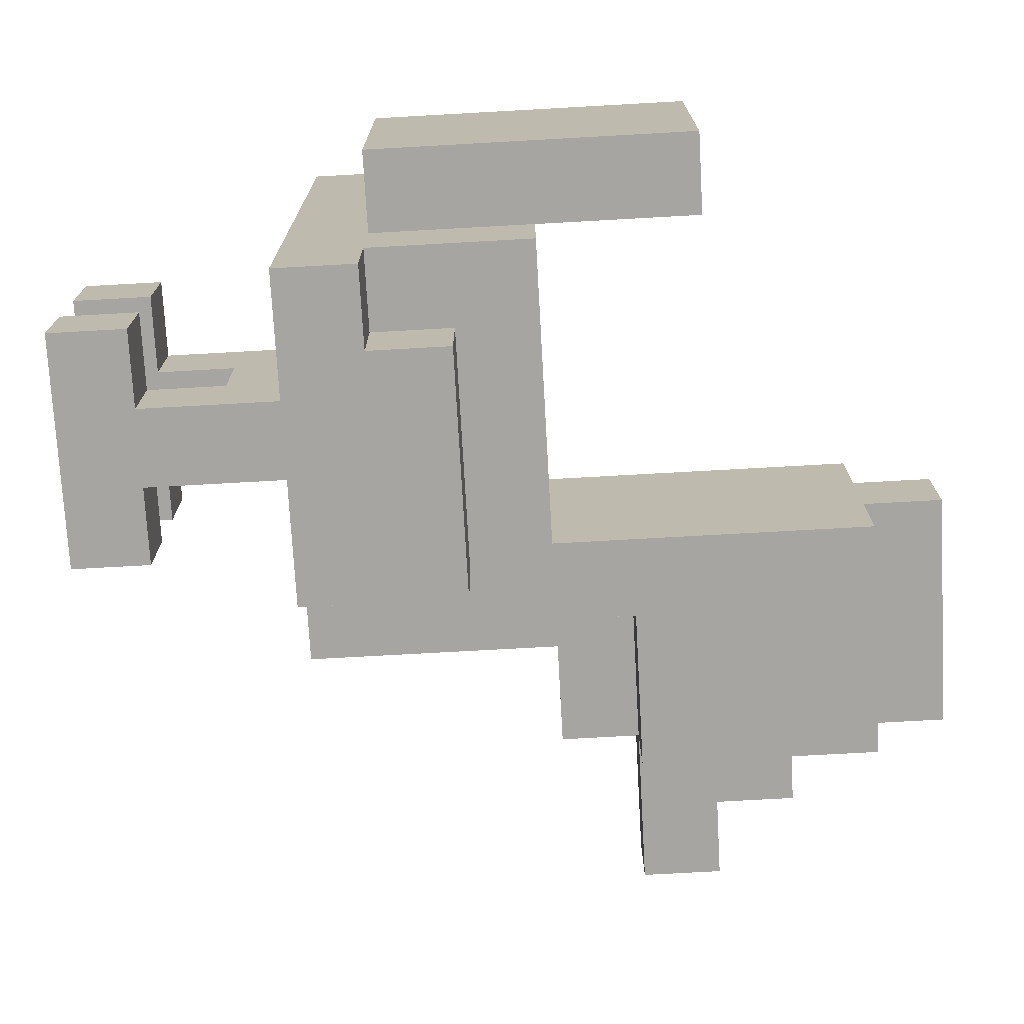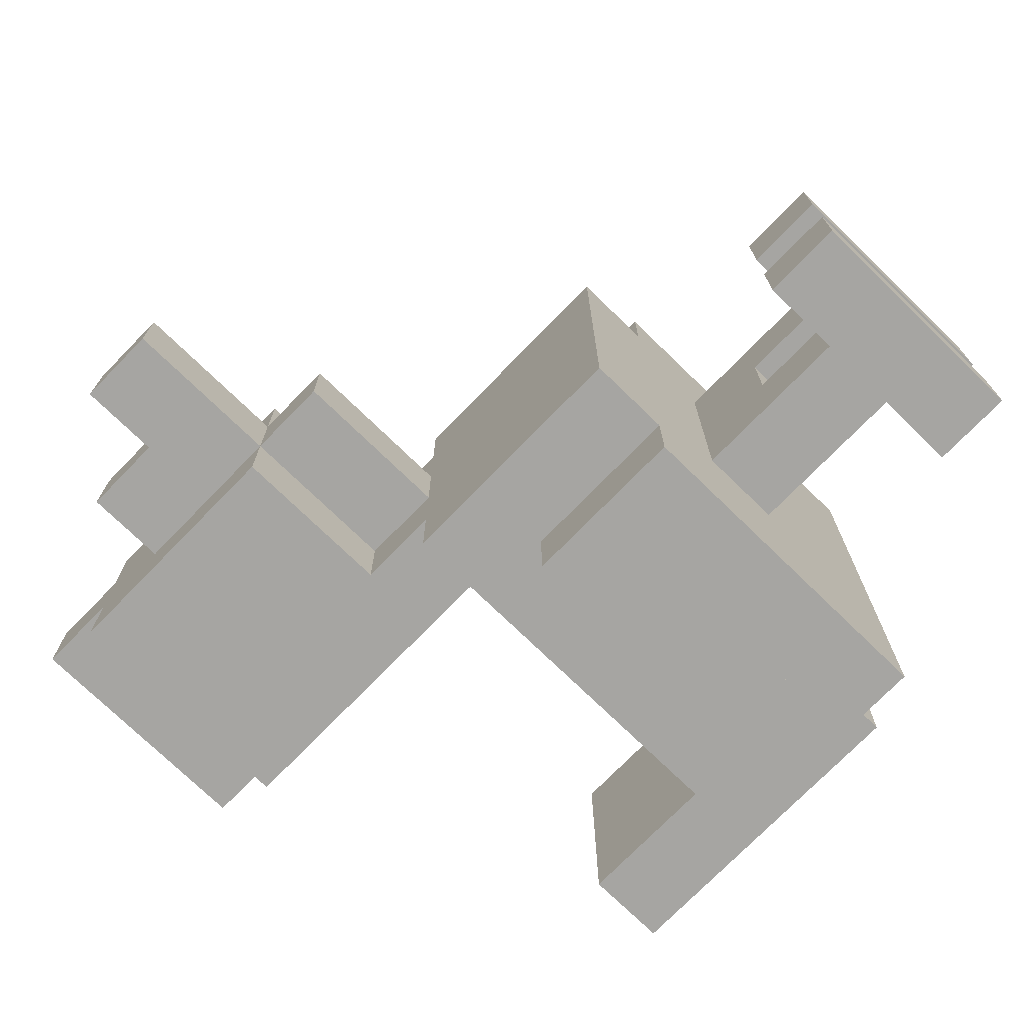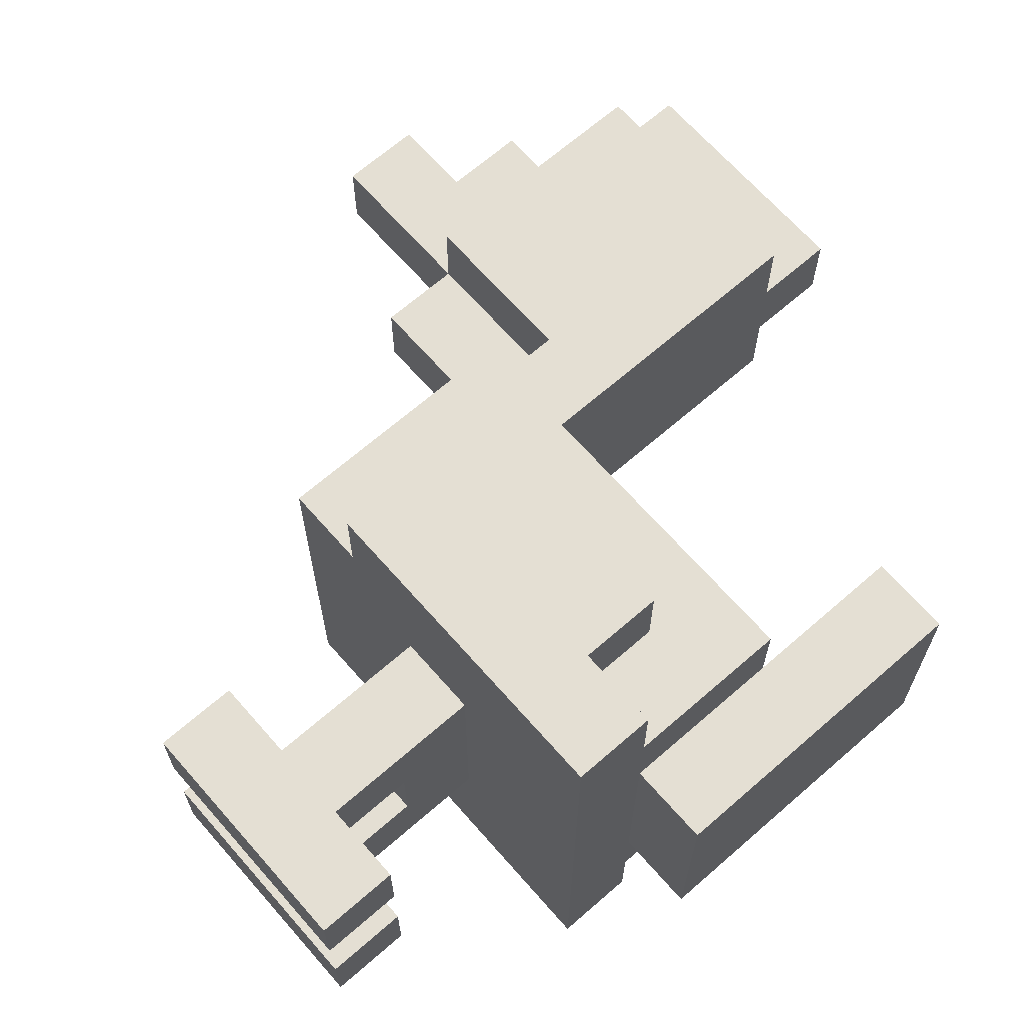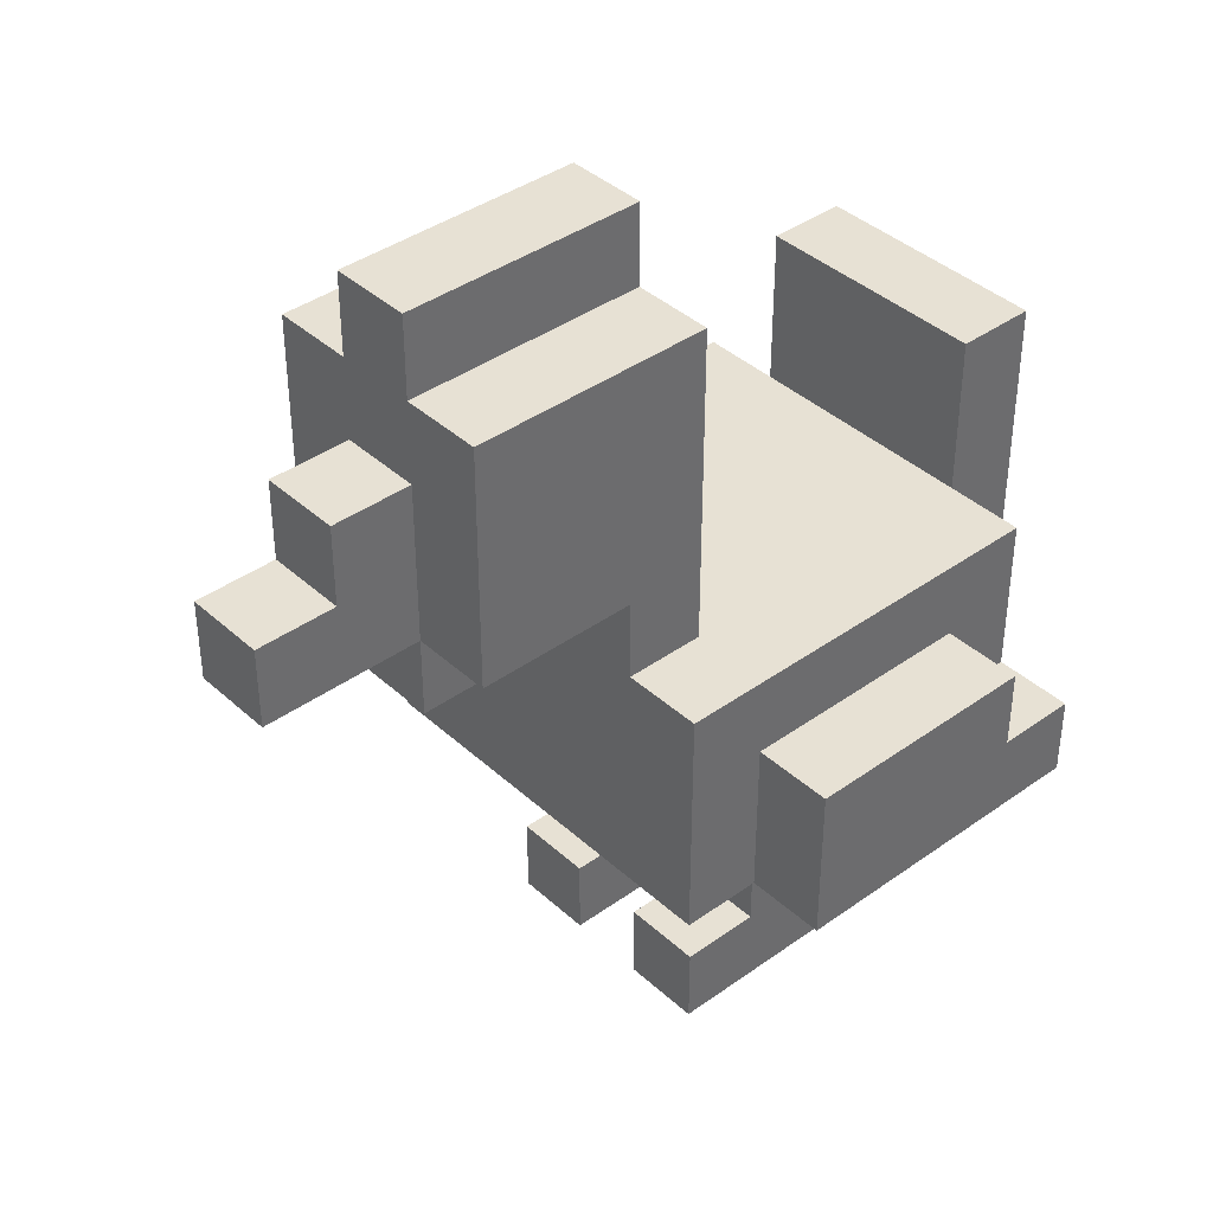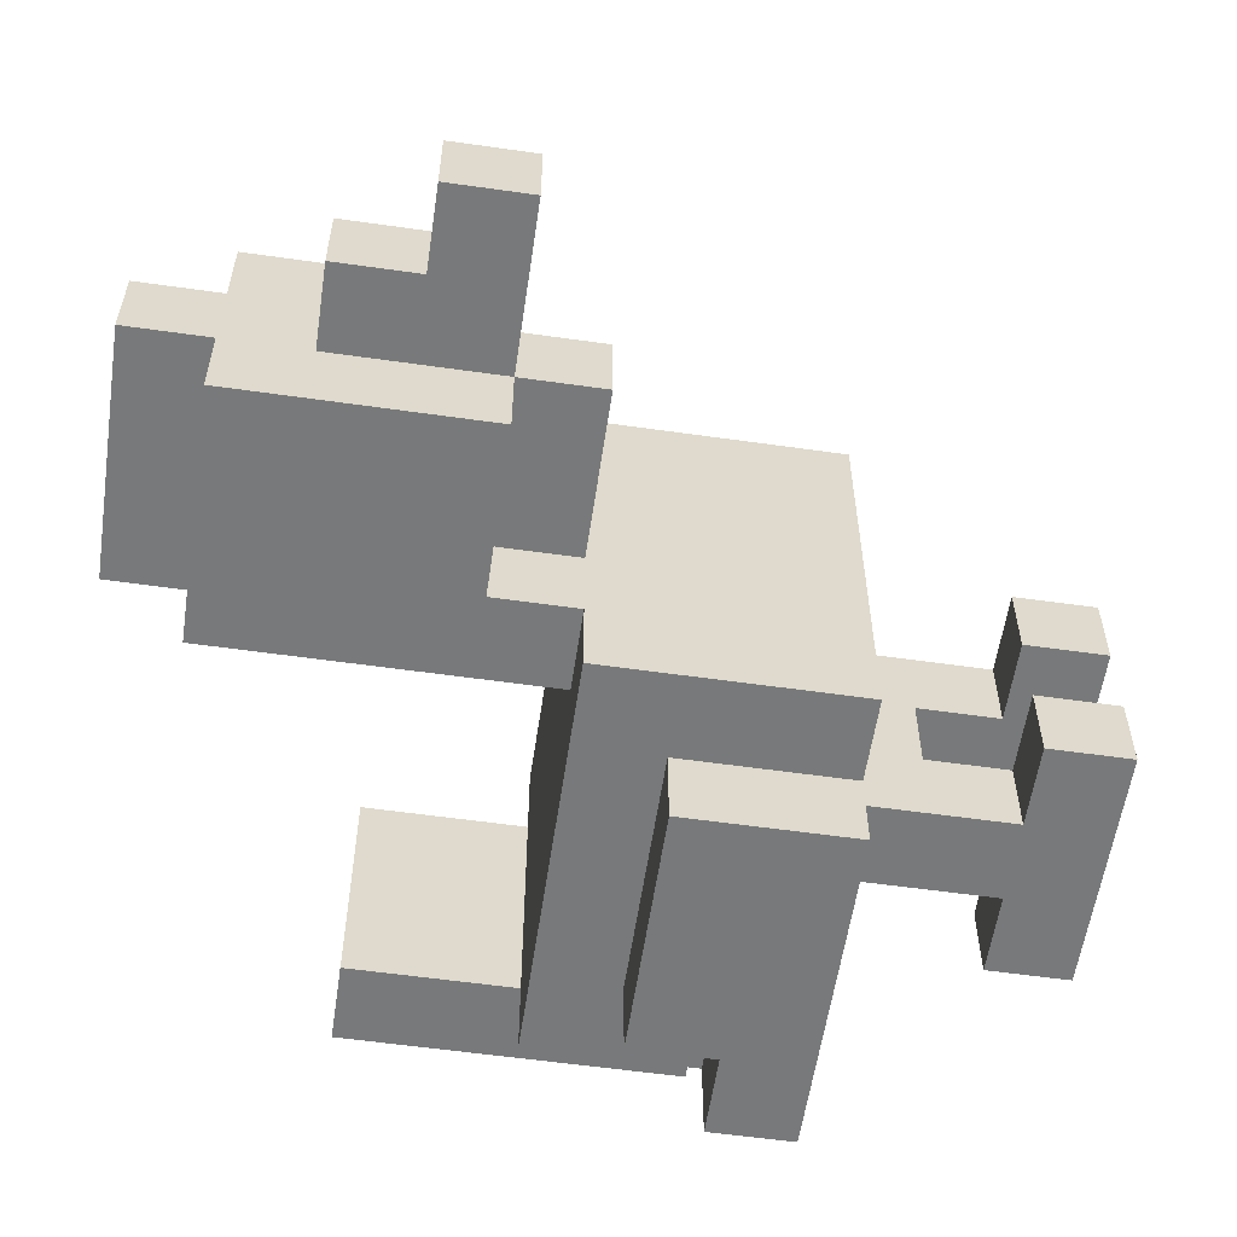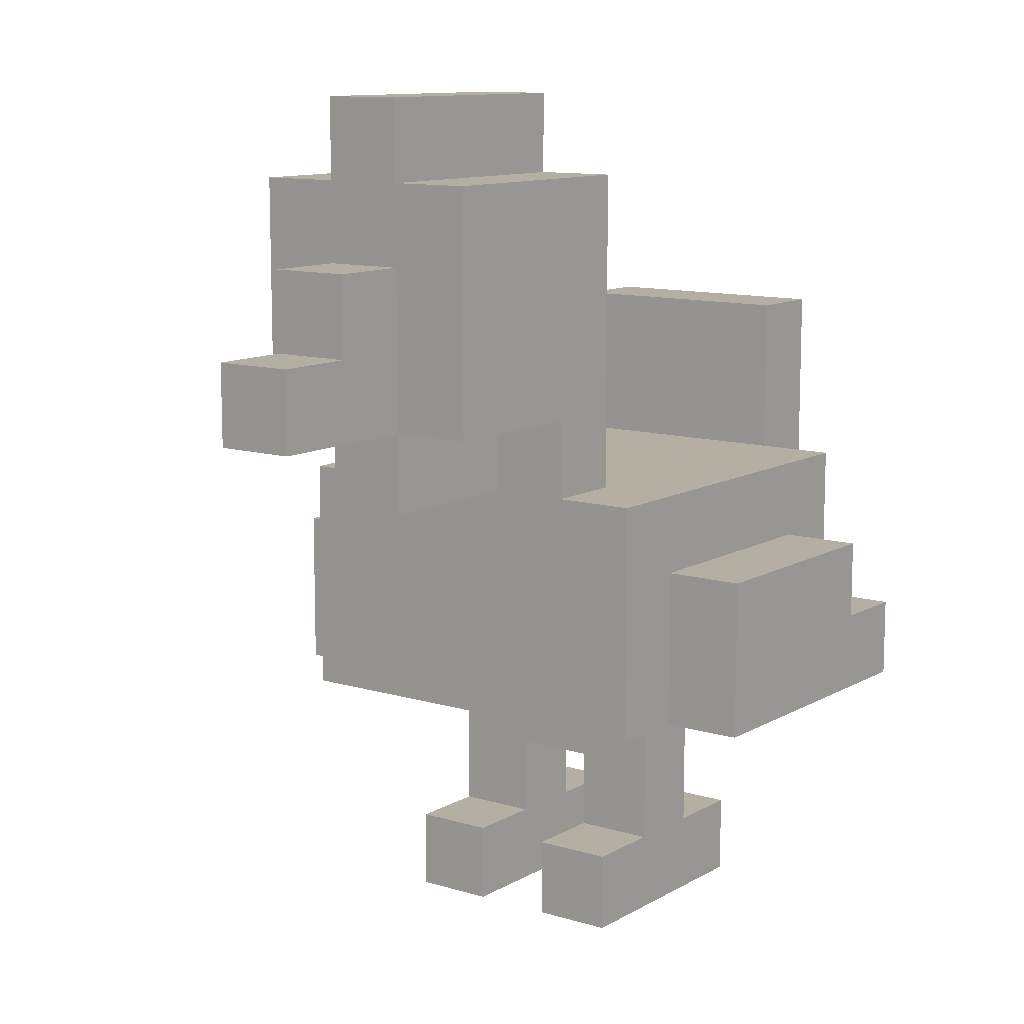
<metadata>
{"format":"obj","ext":"obj","renderer":"f3d","projection":"perspective","resolution":1024,"background":"white","views":[{"elev":-73.8,"azim":93.2,"up":"+Z"},{"elev":-73.8,"azim":-44.2,"up":"+Z"},{"elev":66.8,"azim":48.8,"up":"+Z"},{"elev":39.5,"azim":-41.7,"up":"+Y"},{"elev":-57.7,"azim":-98.4,"up":"+Z"},{"elev":11.2,"azim":-53.6,"up":"+Y"}]}
</metadata>
<code>
g Chicken_Female
v -7 7 2
v -7 7 1
v -7 8 2
v -7 8 1
v -6 8 2
v -6 8 1
v -6 9 2
v -6 9 1
v -5 6 2
v -5 6 1
v -5 7 3
v -5 7 2
v -5 7 1
v -5 7 -0
v -5 9 2
v -5 9 1
v -5 10 3
v -5 10 2
v -5 10 1
v -5 10 -0
v -5 11 2
v -5 11 1
v -3 3 4
v -3 3 -1
v -3 4 1
v -3 4 -0
v -3 5 3
v -3 5 2
v -3 5 1
v -3 5 -0
v -3 6 4
v -3 6 3
v -3 6 2
v -3 6 1
v -3 6 -0
v -3 6 -1
v -3 7 3
v -3 7 2
v -3 7 1
v -3 7 -0
v -2 0 3
v -2 0 2
v -2 0 1
v -2 0 -0
v -2 1 3
v -2 1 2
v -2 1 1
v -2 1 -0
v -2 3 5
v -2 3 4
v -2 3 -1
v -2 3 -2
v -2 5 5
v -2 5 4
v -2 5 -1
v -2 5 -2
v -1 1 3
v -1 1 2
v -1 1 1
v -1 1 -0
v -1 2 2
v -1 2 1
v -1 3 3
v -1 3 -0
v 2 6 3
v 2 6 2
v 2 6 1
v 2 6 -0
v 2 8 3
v 2 8 2
v 2 8 1
v 2 8 -0
v -2 6 3
v -2 6 -0
v -2 10 3
v -2 10 2
v -2 10 1
v -2 10 -0
v -2 11 2
v -2 11 1
v 0 1 3
v 0 1 2
v 0 1 1
v 0 1 -0
v 0 2 2
v 0 2 1
v 0 3 3
v 0 3 -0
v 1 0 3
v 1 0 2
v 1 0 1
v 1 0 -0
v 1 1 3
v 1 1 2
v 1 1 1
v 1 1 -0
v 1 4 5
v 1 4 4
v 1 4 -1
v 1 4 -2
v 1 5 5
v 1 5 4
v 1 5 -1
v 1 5 -2
v 2 3 5
v 2 3 -2
v 2 4 5
v 2 4 4
v 2 4 3
v 2 4 2
v 2 4 1
v 2 4 -0
v 2 4 -1
v 2 4 -2
v 2 6 4
v 2 6 3
v 2 6 -0
v 2 6 -1
v 3 4 3
v 3 4 2
v 3 4 1
v 3 4 -0
v 3 8 3
v 3 8 2
v 3 8 1
v 3 8 -0
v -2 3 5
v -2 5 5
v -1 4 5
v -1 5 5
v 0 4 5
v 0 5 5
v 1 4 5
v 1 5 5
v 2 3 5
v 2 4 5
v -3 3 4
v -3 6 4
v -2 3 4
v -2 5 4
v -1 5 4
v 0 5 4
v 1 4 4
v 1 5 4
v 2 4 4
v 2 6 4
v -5 7 3
v -5 10 3
v -4 8 3
v -4 9 3
v -3 6 3
v -3 7 3
v -3 8 3
v -3 9 3
v -2 0 3
v -2 1 3
v -2 6 3
v -2 10 3
v -1 1 3
v -1 3 3
v 0 1 3
v 0 3 3
v 1 0 3
v 1 1 3
v 2 4 3
v 2 6 3
v 2 8 3
v 3 4 3
v 3 8 3
v -7 7 2
v -7 8 2
v -6 8 2
v -6 9 2
v -5 6 2
v -5 7 2
v -5 9 2
v -5 10 2
v -5 11 2
v -3 6 2
v -3 7 2
v -2 10 2
v -2 11 2
v -2 0 1
v -2 1 1
v -1 1 1
v -1 2 1
v 0 1 1
v 0 2 1
v 1 0 1
v 1 1 1
v -2 0 2
v -2 1 2
v -1 1 2
v -1 2 2
v 0 1 2
v 0 2 2
v 1 0 2
v 1 1 2
v -7 7 1
v -7 8 1
v -6 8 1
v -6 9 1
v -5 6 1
v -5 7 1
v -5 9 1
v -5 10 1
v -5 11 1
v -3 6 1
v -3 7 1
v -2 10 1
v -2 11 1
v -5 7 -0
v -5 10 -0
v -4 8 -0
v -4 9 -0
v -3 6 -0
v -3 7 -0
v -3 8 -0
v -3 9 -0
v -2 0 -0
v -2 1 -0
v -2 6 -0
v -2 10 -0
v -1 1 -0
v -1 3 -0
v 0 1 -0
v 0 3 -0
v 1 0 -0
v 1 1 -0
v 2 4 -0
v 2 6 -0
v 2 8 -0
v 3 4 -0
v 3 8 -0
v -3 3 -1
v -3 6 -1
v -2 3 -1
v -2 5 -1
v 1 4 -1
v 1 5 -1
v 2 4 -1
v 2 6 -1
v -2 3 -2
v -2 5 -2
v 0 3 -2
v 0 4 -2
v 1 3 -2
v 1 4 -2
v 1 5 -2
v 2 3 -2
v 2 4 -2
v -2 0 3
v 1 0 3
v -2 0 2
v 1 0 2
v -2 0 1
v 1 0 1
v -2 0 -0
v 1 0 -0
v -1 2 2
v 0 2 2
v -1 2 1
v 0 2 1
v -2 3 5
v 2 3 5
v -3 3 4
v -2 3 4
v -1 3 3
v 0 3 3
v -1 3 -0
v 0 3 -0
v -3 3 -1
v -2 3 -1
v 0 3 -1
v 1 3 -1
v -2 3 -2
v 0 3 -2
v 1 3 -2
v 2 3 -2
v 2 4 3
v 3 4 3
v 2 4 2
v 3 4 2
v 2 4 1
v 3 4 1
v 2 4 -0
v 3 4 -0
v -5 6 2
v -3 6 2
v -5 6 1
v -3 6 1
v -5 7 3
v -3 7 3
v -7 7 2
v -5 7 2
v -3 7 2
v -7 7 1
v -5 7 1
v -3 7 1
v -5 7 -0
v -3 7 -0
v -2 1 3
v -1 1 3
v 0 1 3
v 1 1 3
v -2 1 2
v -1 1 2
v 0 1 2
v 1 1 2
v -2 1 1
v -1 1 1
v 0 1 1
v 1 1 1
v -2 1 -0
v -1 1 -0
v 0 1 -0
v 1 1 -0
v 1 4 5
v 2 4 5
v 1 4 4
v 2 4 4
v 1 4 -1
v 2 4 -1
v 1 4 -2
v 2 4 -2
v -2 5 5
v -1 5 5
v 0 5 5
v 1 5 5
v -2 5 4
v -1 5 4
v 0 5 4
v 1 5 4
v -2 5 -1
v 1 5 -1
v -2 5 -2
v 1 5 -2
v -3 6 4
v 2 6 4
v -3 6 3
v -2 6 3
v 0 6 3
v 1 6 3
v 2 6 3
v 0 6 2
v 1 6 2
v 2 6 2
v -1 6 1
v 0 6 1
v 2 6 1
v -3 6 -0
v -2 6 -0
v -1 6 -0
v 0 6 -0
v 2 6 -0
v -3 6 -1
v 2 6 -1
v 2 8 3
v 3 8 3
v -7 8 2
v -6 8 2
v 2 8 2
v 3 8 2
v -7 8 1
v -6 8 1
v 2 8 1
v 3 8 1
v 2 8 -0
v 3 8 -0
v -6 9 2
v -5 9 2
v -6 9 1
v -5 9 1
v -5 10 3
v -2 10 3
v -5 10 2
v -2 10 2
v -5 10 1
v -2 10 1
v -5 10 -0
v -2 10 -0
v -5 11 2
v -2 11 2
v -5 11 1
v -2 11 1
f 3 2 1
f 4 2 3
f 7 6 5
f 8 6 7
f 12 10 9
f 13 10 12
f 15 12 11
f 16 14 13
f 17 15 11
f 17 16 15
f 18 16 17
f 19 14 16
f 19 16 18
f 20 14 19
f 21 19 18
f 22 19 21
f 25 24 23
f 26 24 25
f 27 25 23
f 28 25 27
f 29 26 25
f 29 25 28
f 30 24 26
f 30 26 29
f 31 27 23
f 32 28 27
f 32 27 31
f 33 29 28
f 33 28 32
f 33 30 29
f 34 30 33
f 35 24 30
f 35 30 34
f 36 24 35
f 37 33 32
f 38 33 37
f 39 35 34
f 40 35 39
f 45 42 41
f 46 42 45
f 47 44 43
f 48 44 47
f 53 50 49
f 54 50 53
f 55 52 51
f 56 52 55
f 61 58 57
f 62 60 59
f 63 61 57
f 63 62 61
f 64 60 62
f 64 62 63
f 69 66 65
f 70 67 66
f 70 66 69
f 71 68 67
f 71 67 70
f 72 68 71
f 73 74 75
f 75 74 76
f 76 74 77
f 77 74 78
f 76 77 79
f 79 77 80
f 81 82 85
f 83 84 86
f 81 85 87
f 85 86 87
f 86 84 88
f 87 86 88
f 89 90 93
f 93 90 94
f 91 92 95
f 95 92 96
f 97 98 101
f 101 98 102
f 99 100 103
f 103 100 104
f 105 106 107
f 107 106 108
f 108 106 109
f 109 106 110
f 110 106 111
f 111 106 112
f 112 106 113
f 113 106 114
f 108 109 115
f 115 109 116
f 112 113 117
f 117 113 118
f 119 120 123
f 120 121 124
f 123 120 124
f 121 122 125
f 124 121 125
f 125 122 126
f 129 128 127
f 130 128 129
f 131 129 127
f 131 130 129
f 132 130 131
f 133 131 127
f 133 132 131
f 134 132 133
f 135 133 127
f 136 133 135
f 139 138 137
f 140 138 139
f 141 138 140
f 142 138 141
f 144 138 142
f 145 144 143
f 146 138 144
f 146 144 145
f 149 148 147
f 150 148 149
f 152 149 147
f 153 150 149
f 153 149 152
f 154 148 150
f 154 150 153
f 157 153 152
f 157 152 151
f 157 154 153
f 158 148 154
f 158 154 157
f 159 156 155
f 161 159 155
f 161 160 159
f 162 160 161
f 163 161 155
f 164 161 163
f 168 166 165
f 168 167 166
f 169 167 168
f 172 171 170
f 175 172 170
f 175 173 172
f 176 173 175
f 179 175 174
f 180 175 179
f 181 178 177
f 182 178 181
f 185 184 183
f 187 185 183
f 187 186 185
f 188 186 187
f 189 187 183
f 190 187 189
f 191 192 193
f 191 193 195
f 193 194 195
f 195 194 196
f 191 195 197
f 197 195 198
f 199 200 201
f 199 201 204
f 201 202 204
f 204 202 205
f 203 204 208
f 208 204 209
f 206 207 210
f 210 207 211
f 212 213 214
f 214 213 215
f 212 214 217
f 214 215 218
f 217 214 218
f 215 213 219
f 218 215 219
f 217 218 222
f 216 217 222
f 218 219 222
f 219 213 223
f 222 219 223
f 220 221 224
f 220 224 226
f 224 225 226
f 226 225 227
f 220 226 228
f 228 226 229
f 230 231 233
f 231 232 233
f 233 232 234
f 235 236 237
f 237 236 238
f 238 236 240
f 239 240 241
f 240 236 242
f 241 240 242
f 243 244 245
f 245 244 246
f 245 246 247
f 246 244 248
f 247 246 248
f 248 244 249
f 247 248 250
f 250 248 251
f 254 253 252
f 255 253 254
f 258 257 256
f 259 257 258
f 262 261 260
f 263 261 262
f 267 265 264
f 268 265 267
f 268 267 266
f 269 265 268
f 270 268 266
f 271 265 269
f 272 270 266
f 272 271 270
f 273 271 272
f 274 265 271
f 274 271 273
f 275 265 274
f 276 274 273
f 277 275 274
f 277 274 276
f 278 265 275
f 278 275 277
f 279 265 278
f 282 281 280
f 283 281 282
f 284 283 282
f 285 283 284
f 286 285 284
f 287 285 286
f 290 289 288
f 291 289 290
f 295 293 292
f 296 293 295
f 297 295 294
f 298 295 297
f 300 299 298
f 301 299 300
f 302 303 306
f 306 303 307
f 304 305 308
f 308 305 309
f 310 311 314
f 314 311 315
f 312 313 316
f 316 313 317
f 318 319 320
f 320 319 321
f 322 323 324
f 324 323 325
f 326 327 330
f 327 328 331
f 330 327 331
f 328 329 332
f 331 328 332
f 332 329 333
f 334 335 336
f 336 335 337
f 338 339 340
f 340 339 341
f 341 339 342
f 342 339 343
f 343 339 344
f 341 342 345
f 342 343 345
f 343 344 346
f 345 343 346
f 346 344 347
f 341 345 348
f 345 346 348
f 346 347 348
f 348 347 349
f 349 347 350
f 341 348 352
f 348 349 353
f 352 348 353
f 349 350 354
f 353 349 354
f 354 350 355
f 351 352 356
f 352 353 356
f 354 355 356
f 353 354 356
f 356 355 357
f 358 359 362
f 362 359 363
f 360 361 364
f 364 361 365
f 362 363 366
f 366 363 367
f 366 367 368
f 368 367 369
f 370 371 372
f 372 371 373
f 374 375 376
f 376 375 377
f 378 379 380
f 380 379 381
f 382 383 384
f 384 383 385

</code>
